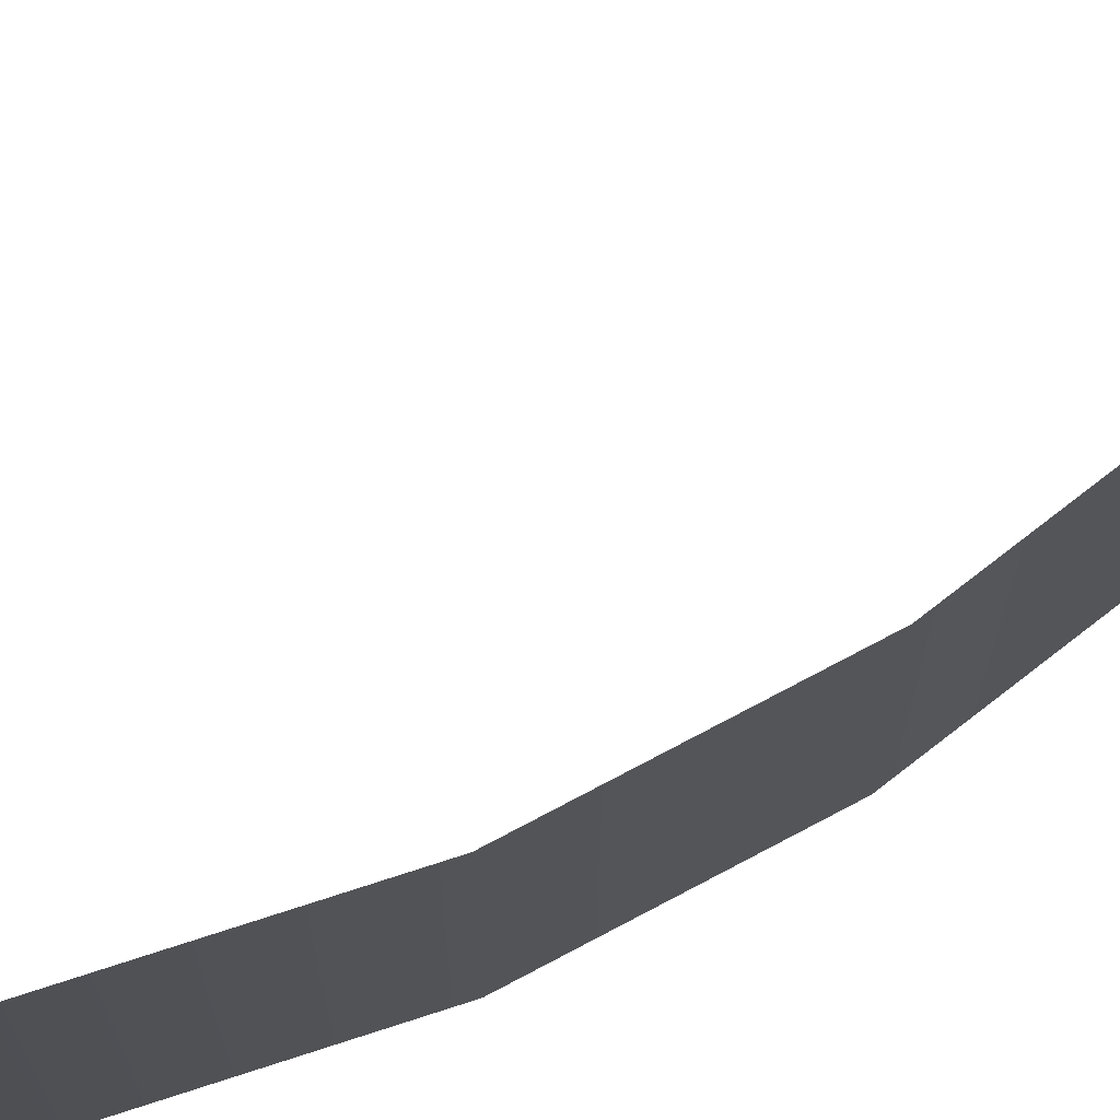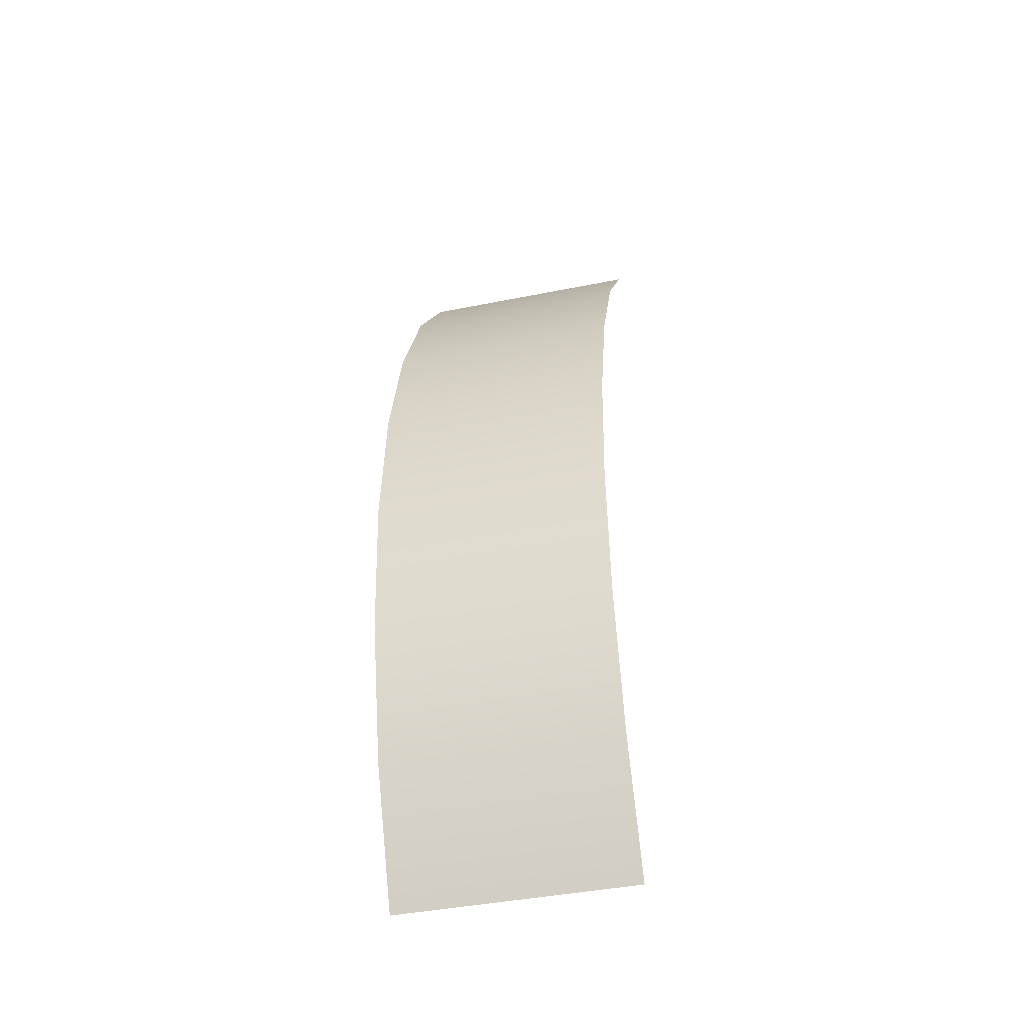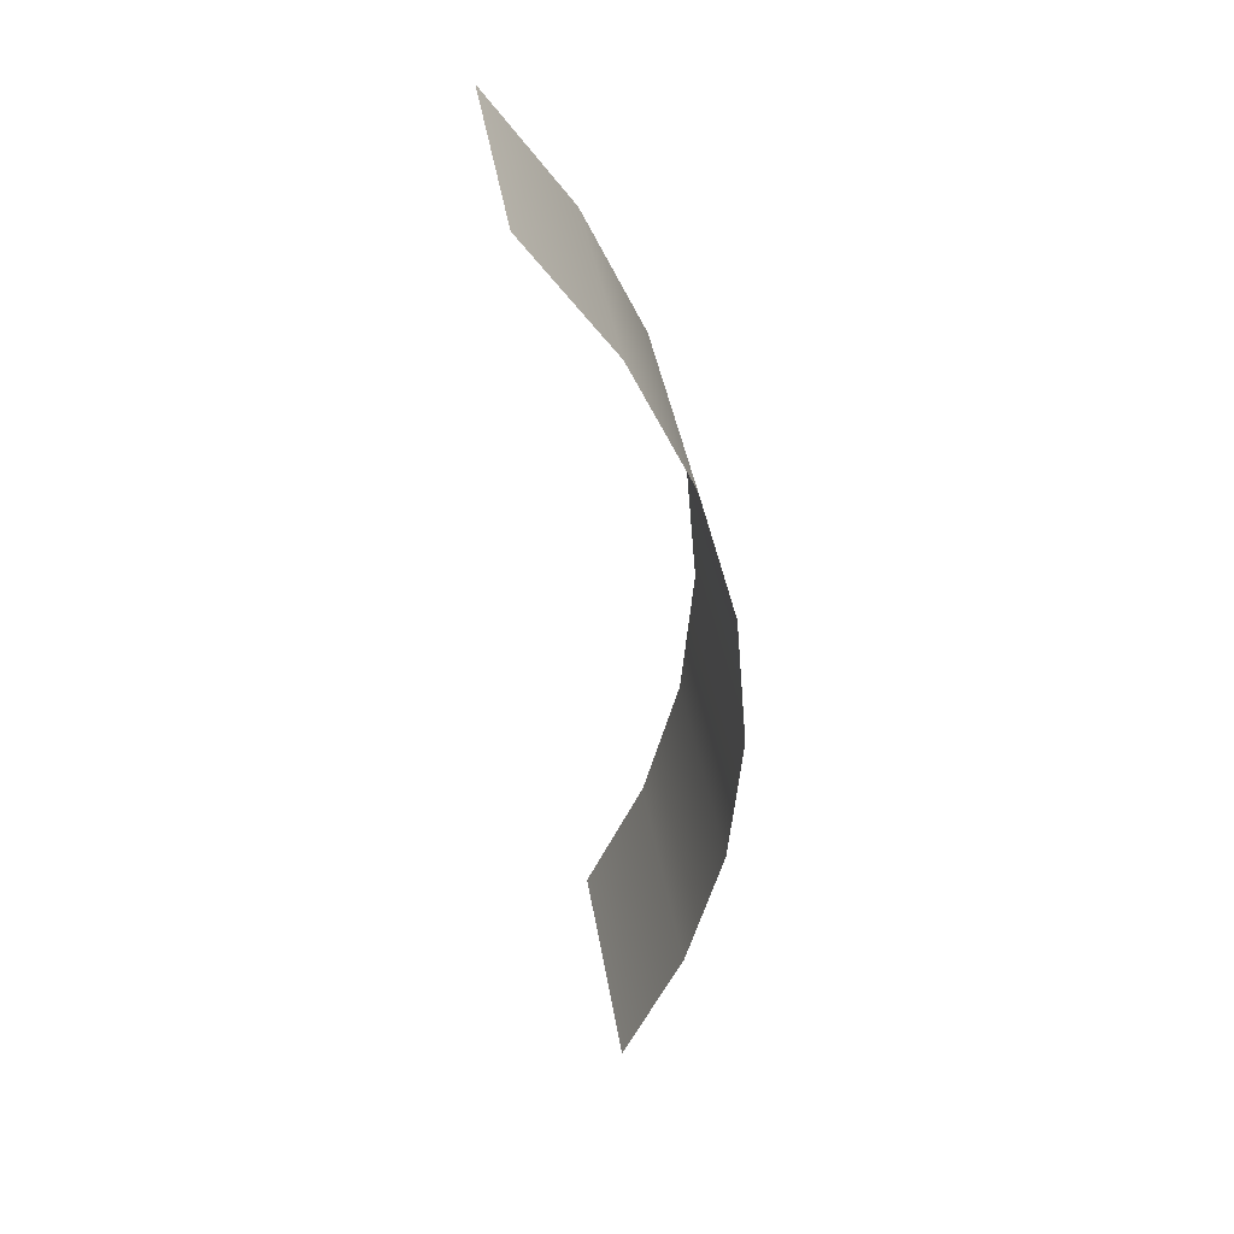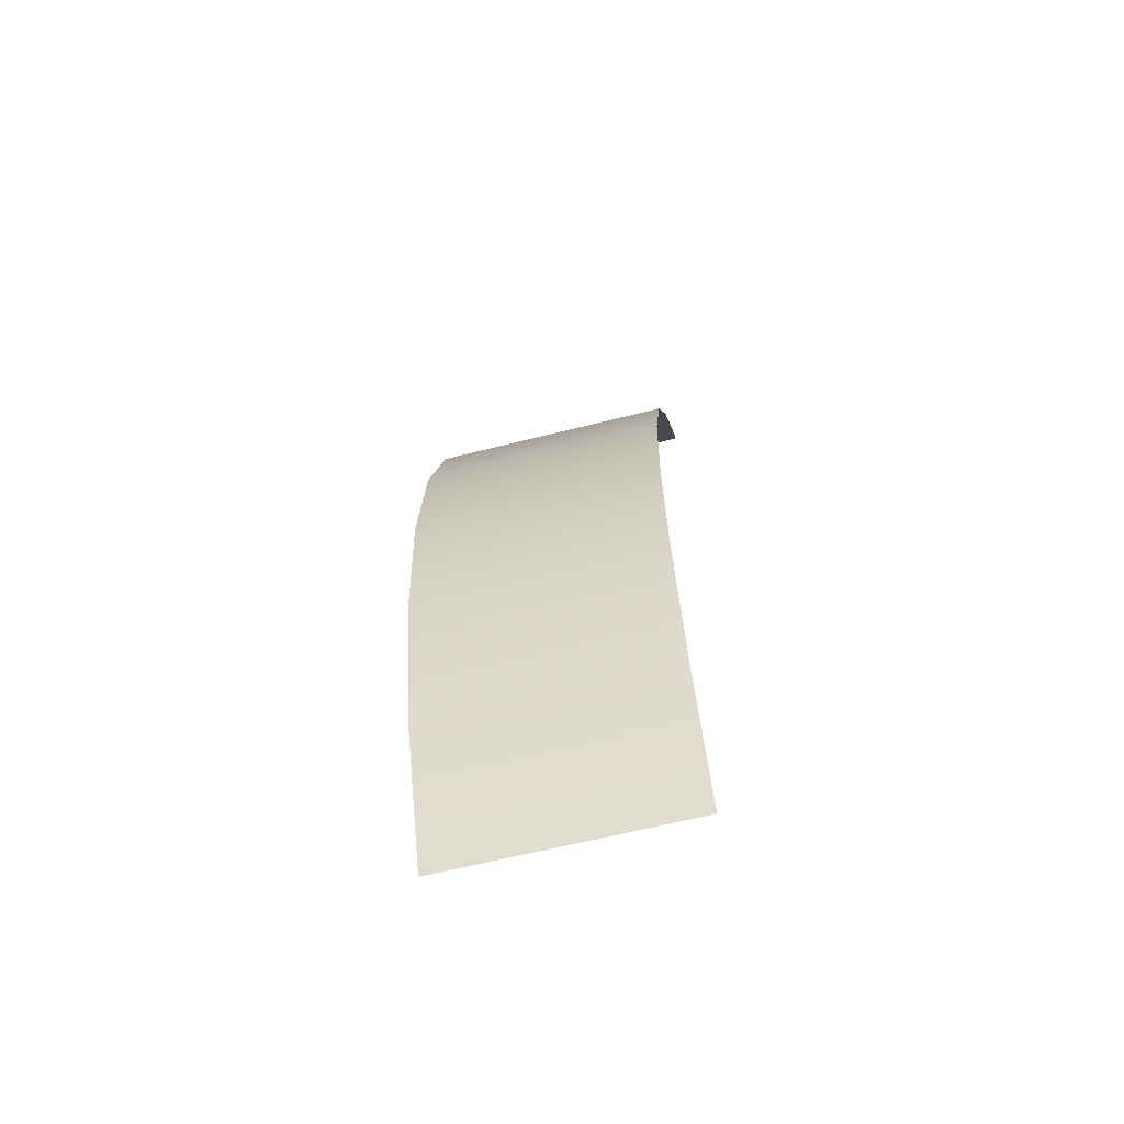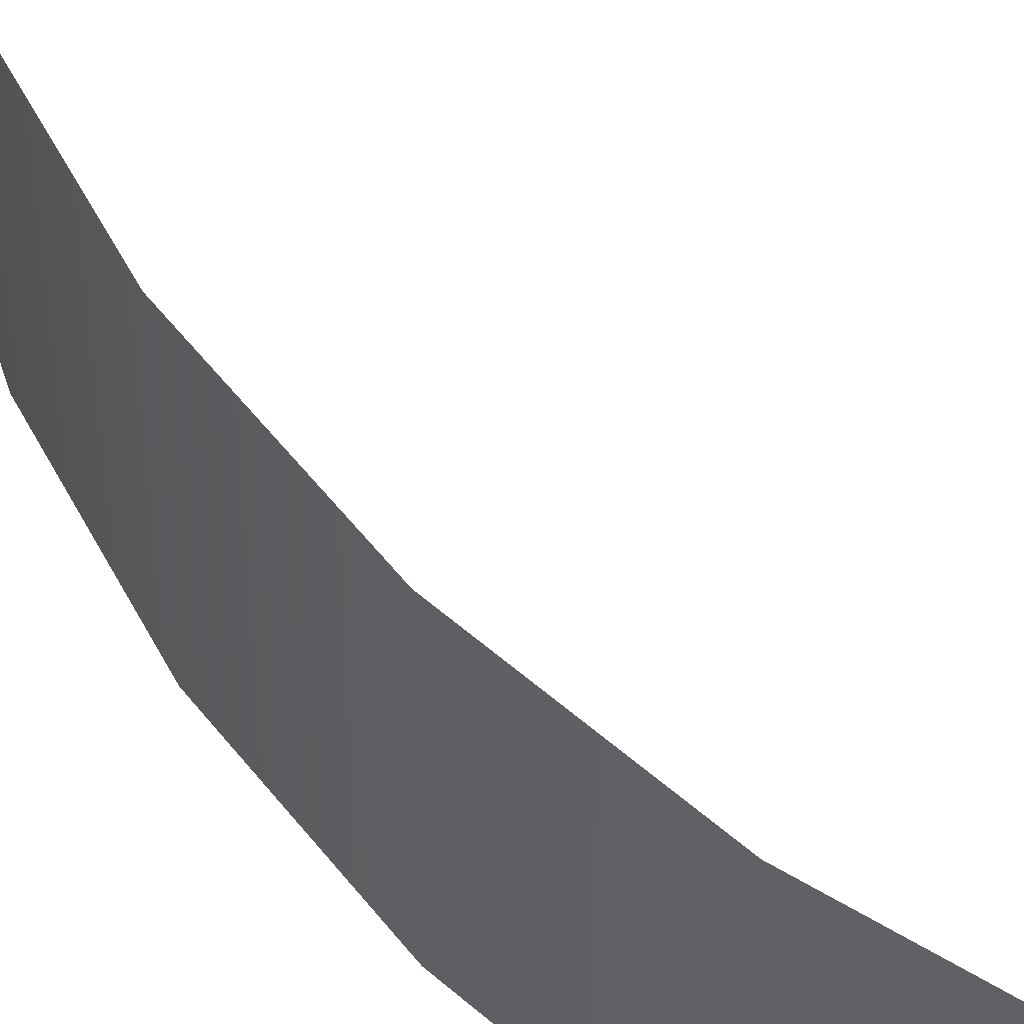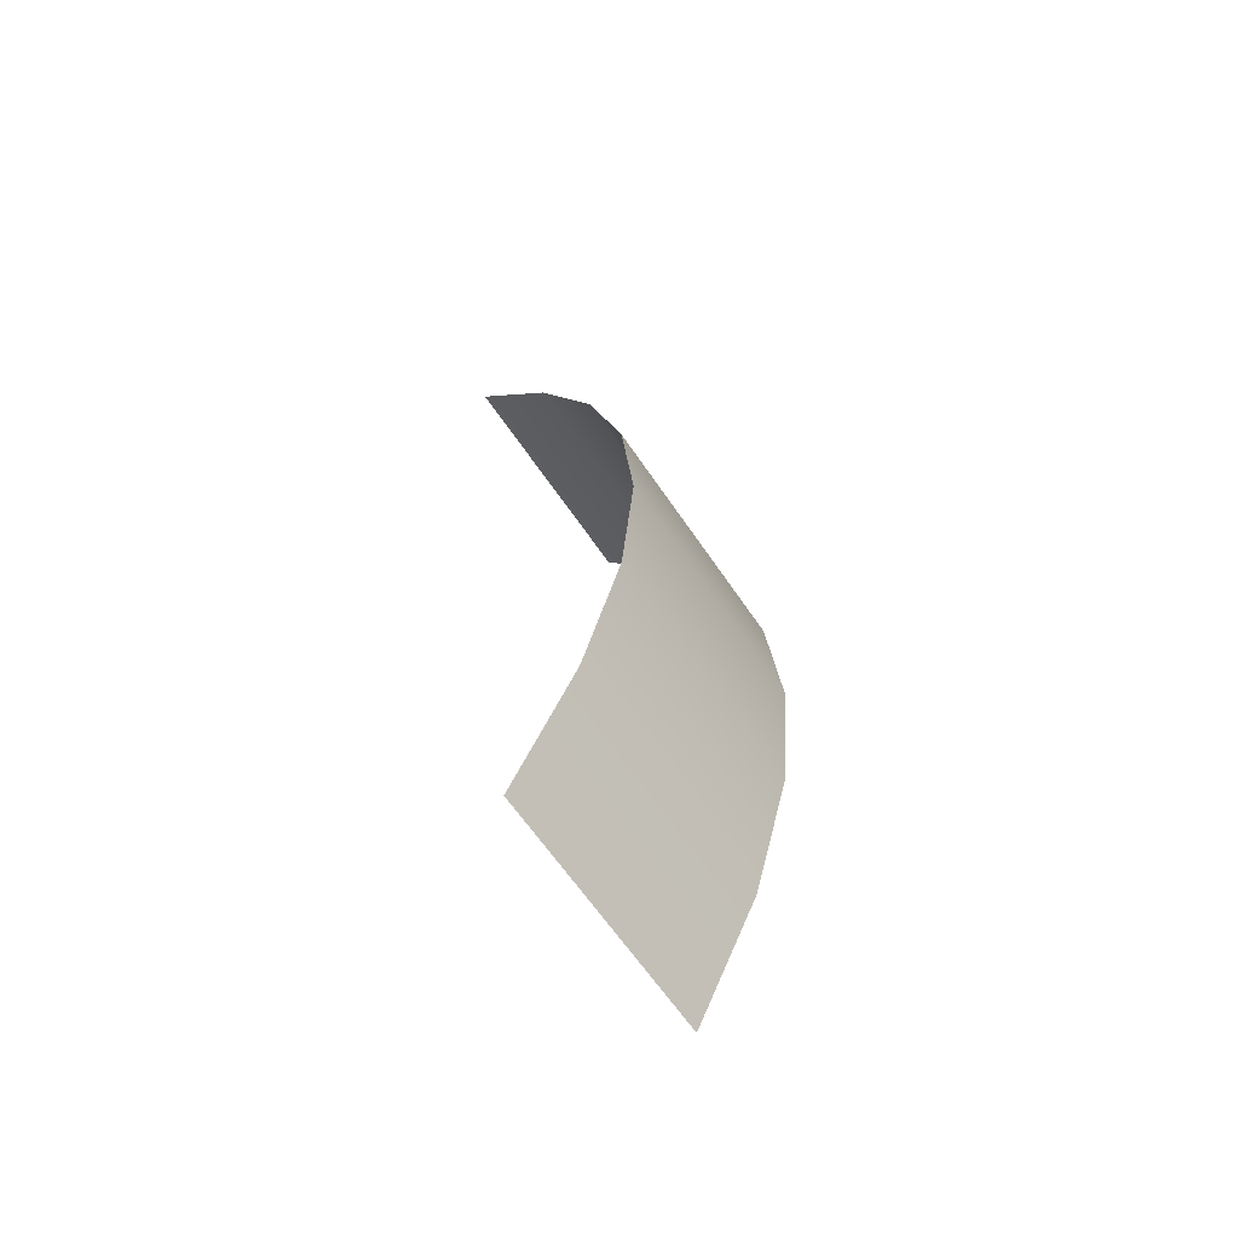
<metadata>
{"format":"obj","ext":"obj","renderer":"f3d","projection":"perspective","resolution":1024,"background":"white","views":[{"elev":76.0,"azim":57.1,"up":"+Y"},{"elev":-42.4,"azim":103.5,"up":"+Z"},{"elev":39.7,"azim":-9.0,"up":"+Z"},{"elev":-63.6,"azim":104.3,"up":"+Z"},{"elev":56.4,"azim":137.4,"up":"+Y"},{"elev":-64.4,"azim":34.2,"up":"+Z"}]}
</metadata>
<code>
o group_0/ID4#ID4
v 0.2806 -0.7663 0.002744
v 0.2674 -0.8514 0.05173
v 0.2806 -0.8514 0.002744
v 0.2674 -0.7663 0.05173
v 0.285 -0.7663 -0.04778
v 0.285 -0.8514 -0.04778
v 0.246 -0.8514 0.0977
v 0.246 -0.7663 0.0977
v 0.2806 -0.7663 -0.0983
v 0.2806 -0.8514 -0.0983
v 0.2169 -0.8514 0.1392
v 0.2169 -0.7663 0.1392
v 0.2674 -0.7663 -0.1473
v 0.2674 -0.8514 -0.1473
v 0.246 -0.7663 -0.1933
v 0.246 -0.8514 -0.1933
f 1 2 3
f 2 1 4
f 5 3 6
f 3 5 1
f 9 6 10
f 6 9 5
f 4 7 2
f 7 4 8
f 8 11 7
f 11 8 12
f 13 10 14
f 10 13 9
f 15 14 16
f 14 15 13

</code>
